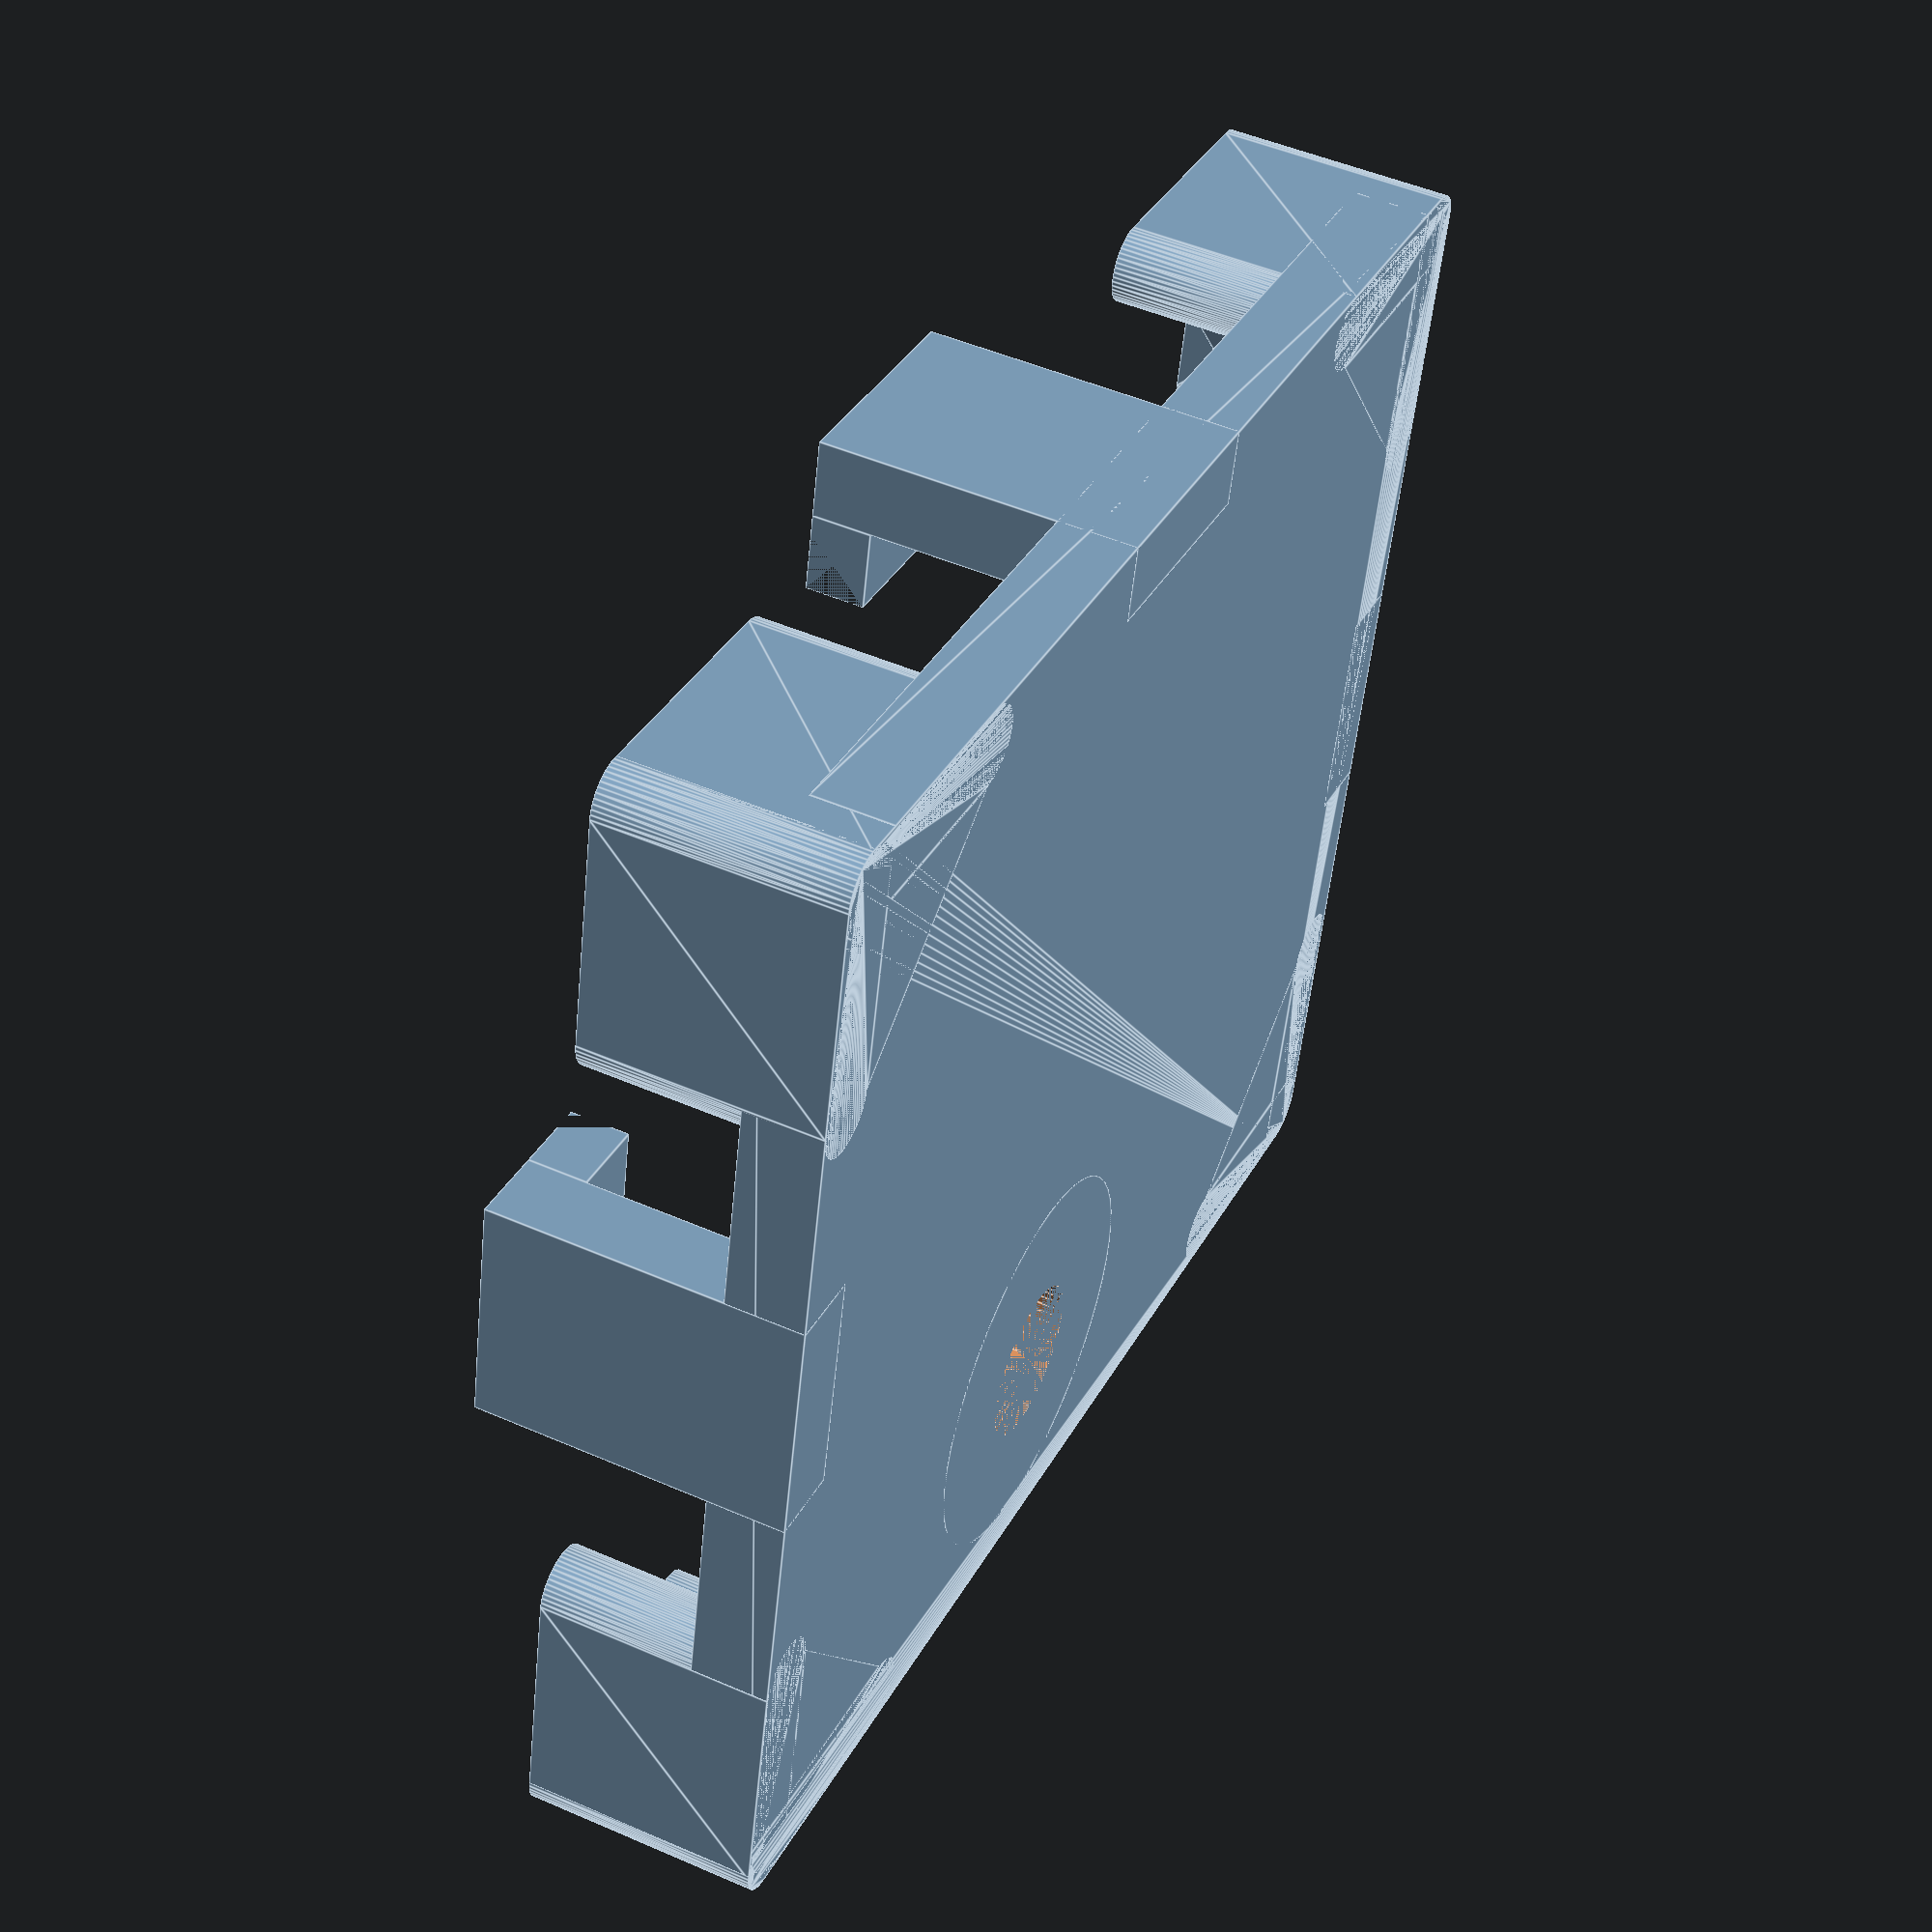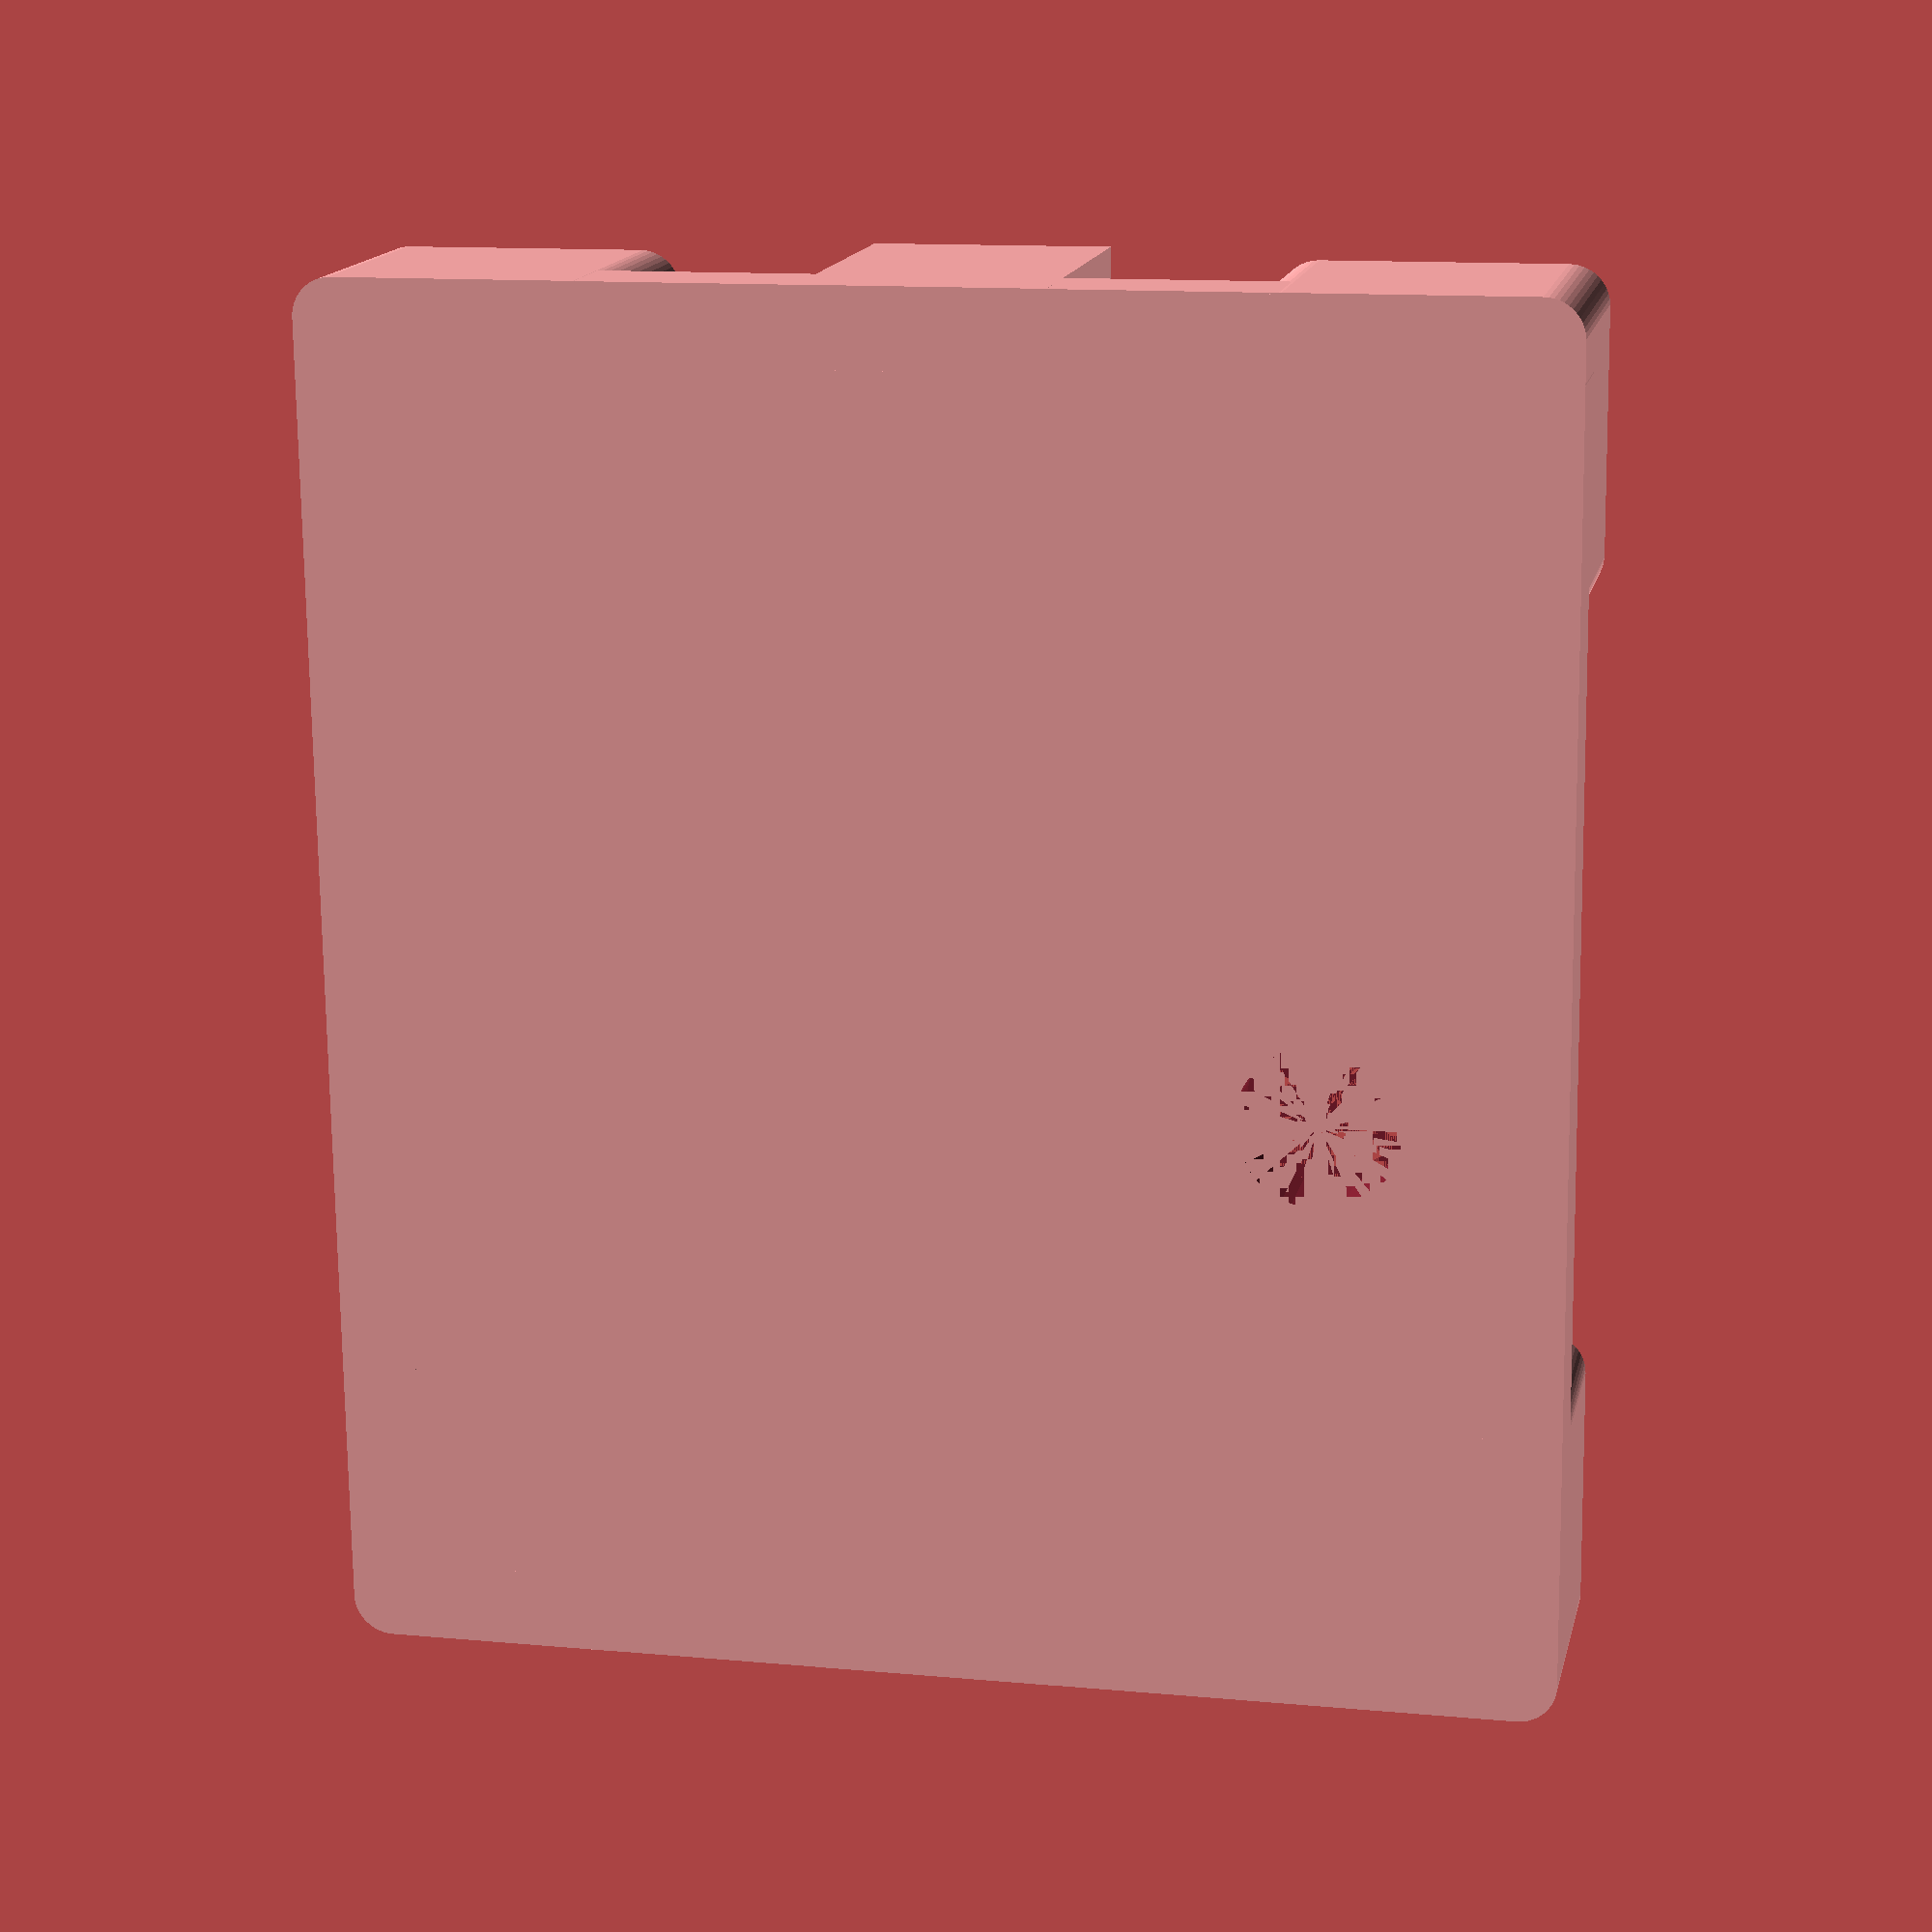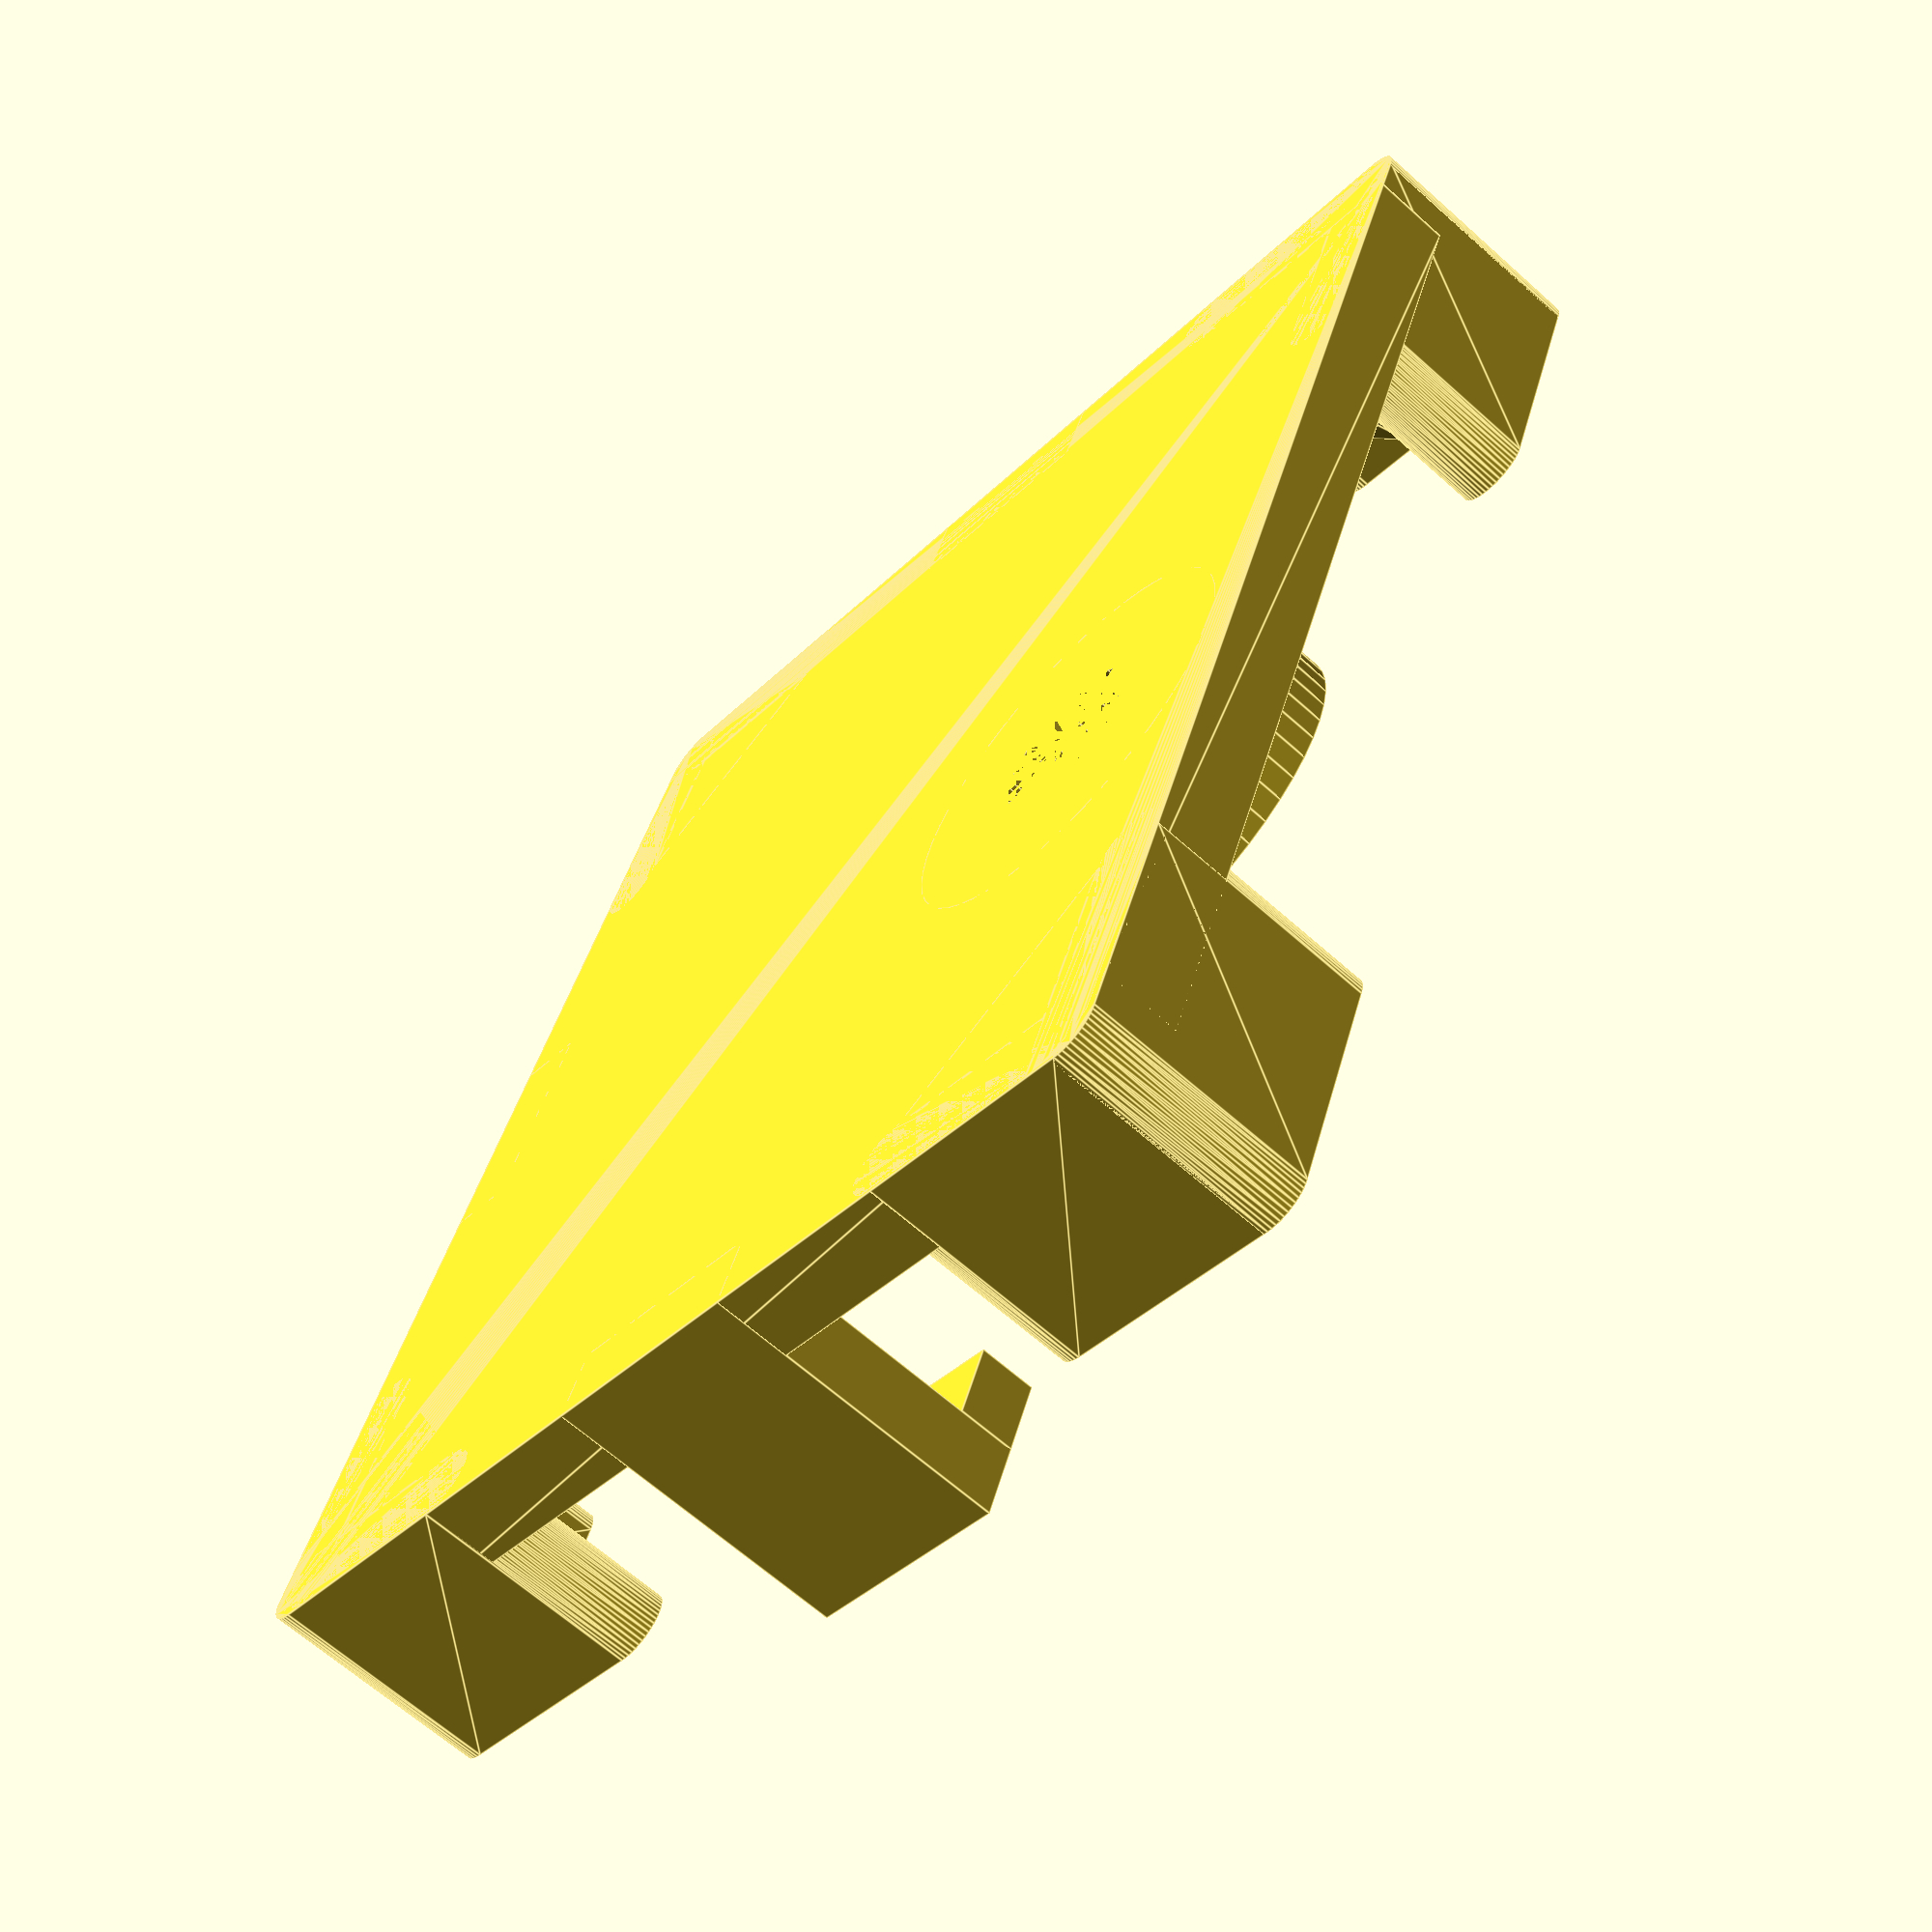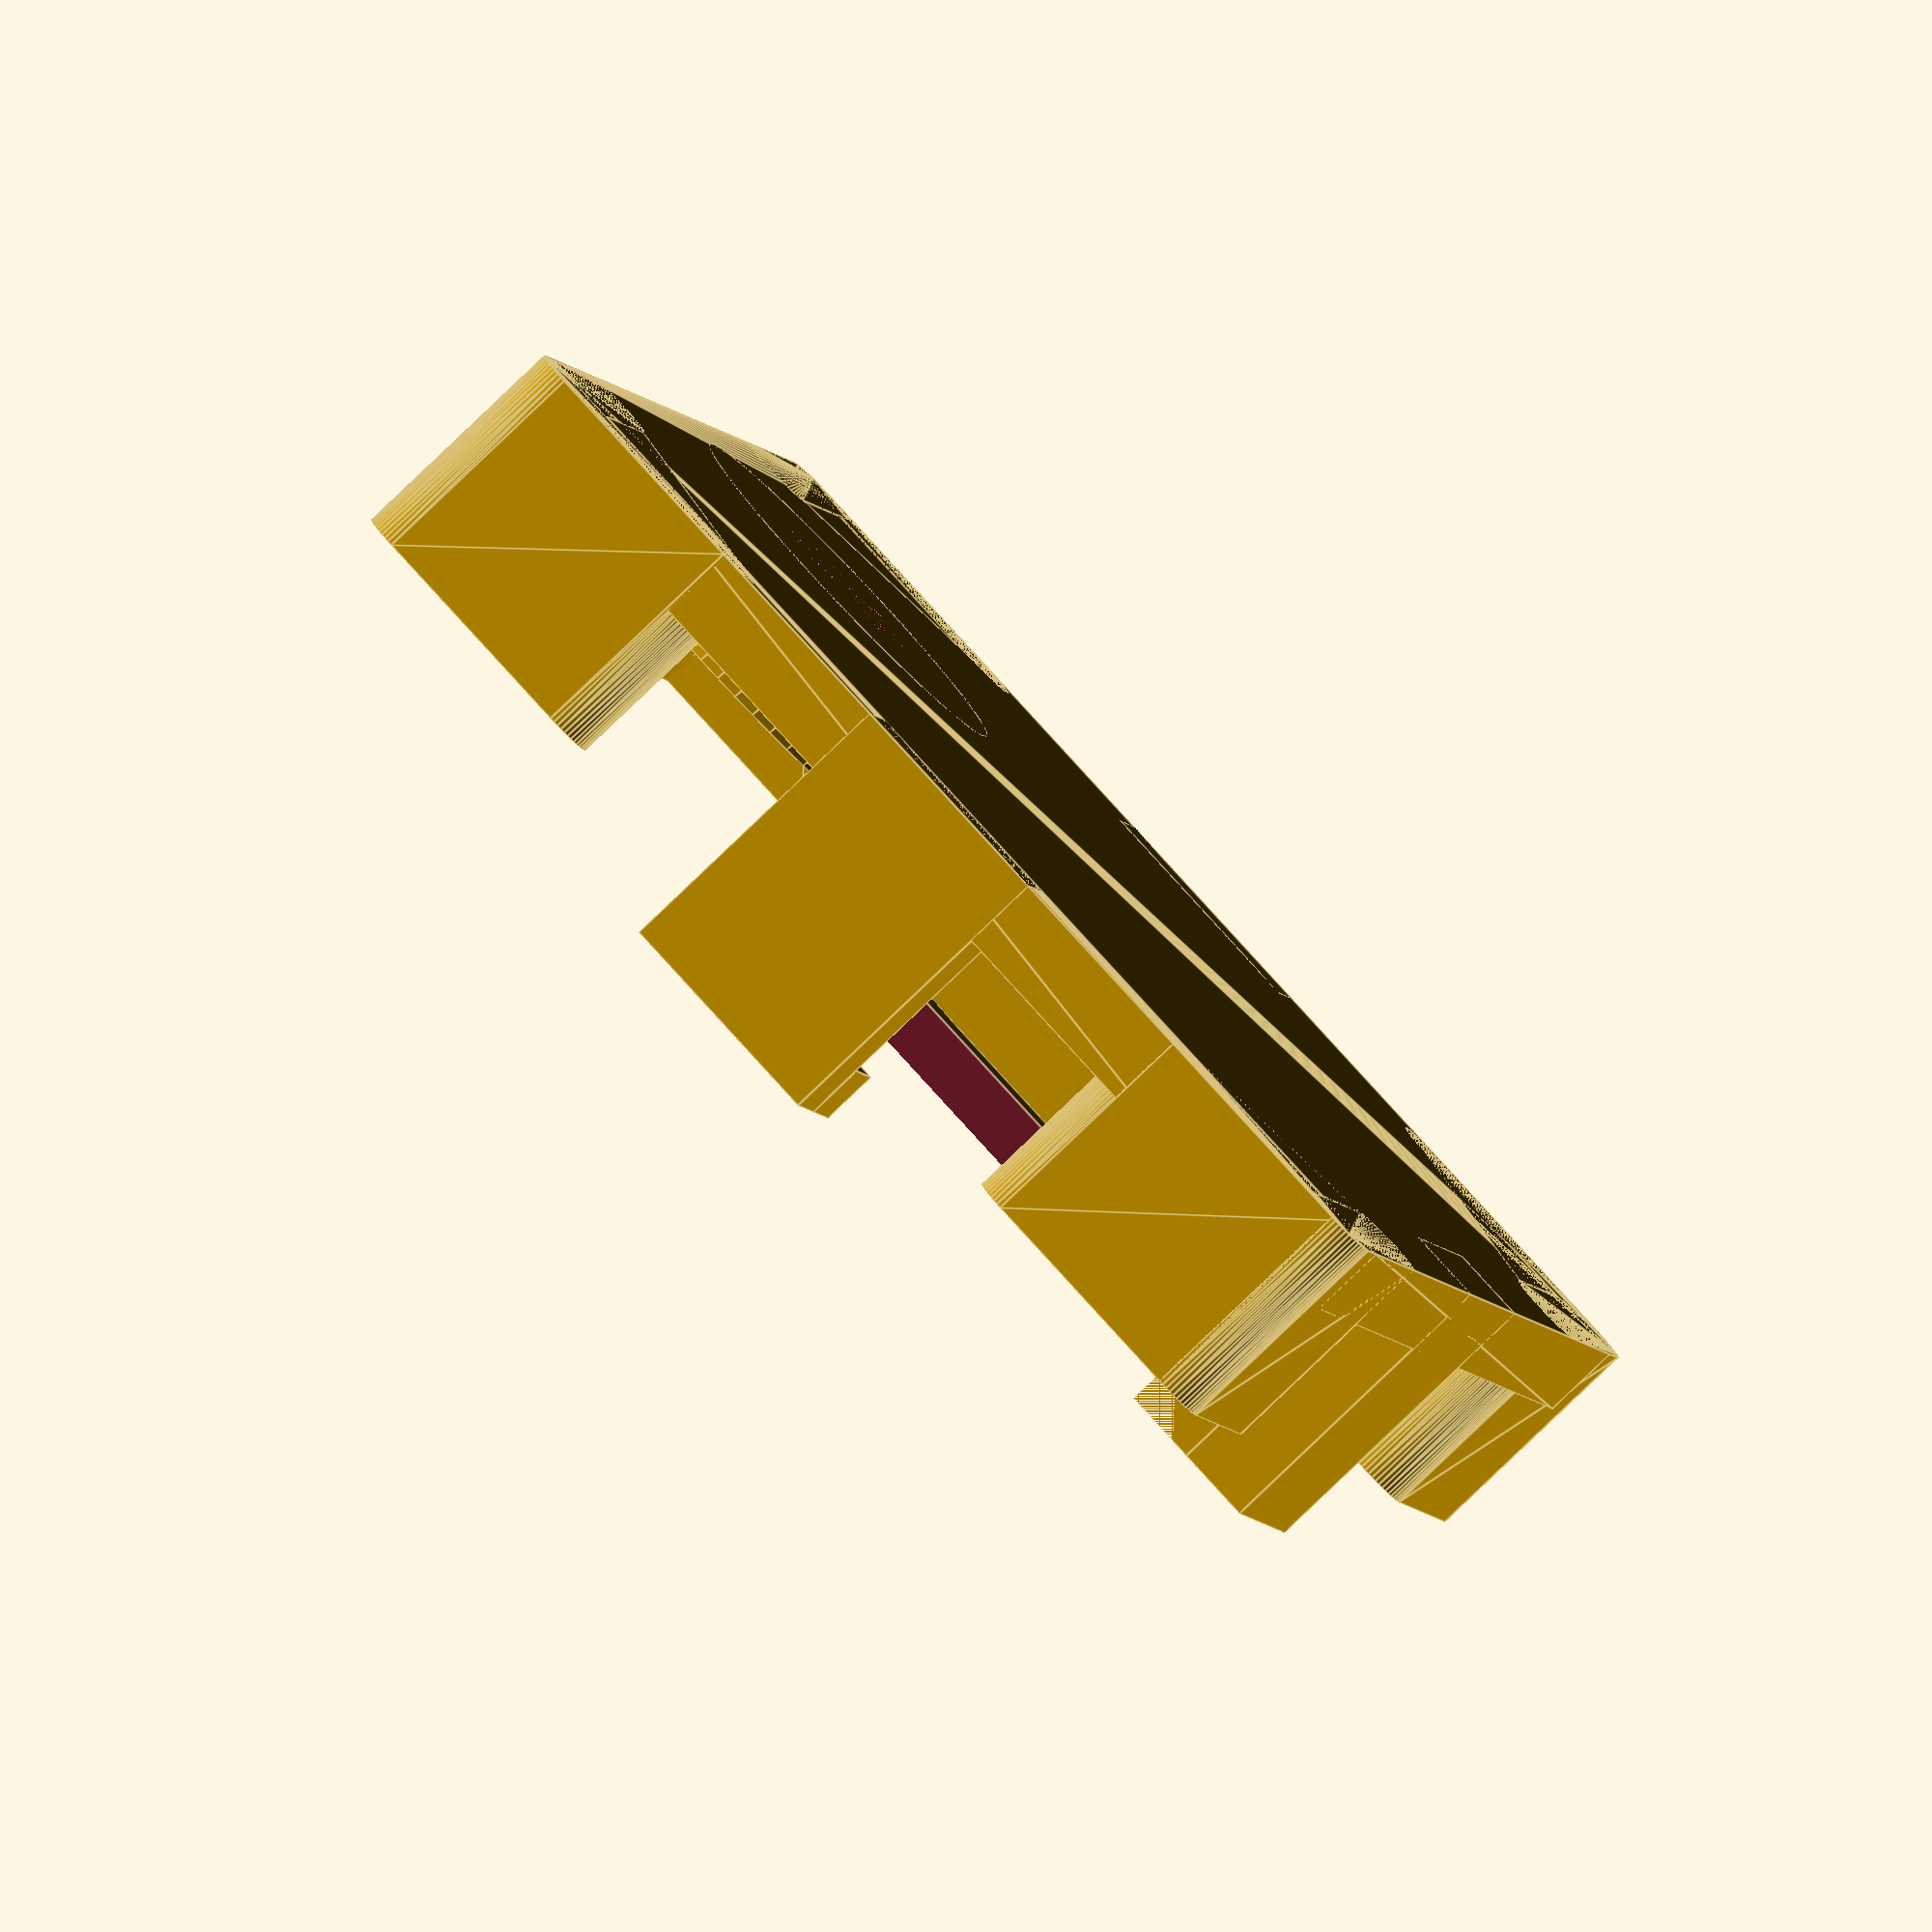
<openscad>
module support(x, y, ang, length, height) {
	border=2;
	translate([x,y,0])
	rotate(a=ang)
		union() {
			polyhedron(
				points=[ [0,0,0], [0,length,0], [length,0,0],
  	                [0,0,height], [0,length,height], [length,0,height] ],
				triangles=[ [2,1,0], [3,4,5], 
  	                   [1,5,4], [2,5,1],
								[2,0,5], [0,3,5],
								[4,3,0], [0,1,4] ]
			);
			hull() {
				translate([length, -border/2, 0])
					cylinder(r=border/2, h=height+2);
				translate([-border/2, -border/2, 0])
					cylinder(r=border/2, h=height+2);
			}
			hull() {
				translate([-border/2, length, 0])
					cylinder(r=border/2, h=height+2);
				translate([-border/2, -border/2, 0])
					cylinder(r=border/2, h=height+2);
			}
		}
}

module snapper(x,y, height, length, ang) {
	translate([x,y,0])
	rotate(a=ang)
	translate([-length/2,-2,0])
		cube(size=[length,2,height]);

	translate([x,y,height-1.5])
	rotate(a=ang)
	translate([-length/2,0,0])
		difference() {
			cube(size=[length,2,1.5]);
			translate([0,2,0])
			rotate([45,0,0])
				cube(size=[length,4,4]);
		}
}

module trove(xsize, ysize) {
	height = 8;
	border = 2;

	translate([border,border,0])
	union() {
		// frame
		difference() {
			hull() {
				translate([0,0,0])
					cylinder(r=border, h=2);
				translate([xsize,0,0])
					cylinder(r=border, h=2);
				translate([0,ysize,0])
					cylinder(r=border, h=2);
				translate([xsize,ysize,0])
					cylinder(r=border, h=2);
			}
			translate([0,0,1])
				cube(size=[xsize, ysize, 1]);
			
		}
/*		difference() {
			hull() {
				translate([0,0,0])
					cylinder(r=border, h=height);
				translate([xsize,0,0])
					cylinder(r=border, h=height);
				translate([0,ysize,0])
					cylinder(r=border, h=height);
				translate([xsize,ysize,0])
					cylinder(r=border, h=height);
			}
			translate([0,0,1])
				cube(size=[xsize,ysize,height-1]);

			translate([10,0-border,1])
				cube(size=[xsize-20,ysize+2*border,height-1]);

			translate([0-border,10,1])
				cube(size=[xsize+2*border,ysize-20,height-1]);

		}*/

 	   // auflagen
		support(0,0, 0, 5, 4);
		support(xsize,0, 90, 5, 4);
		support(0,ysize, 270, 5, 4);
		support(xsize,ysize, 180, 5, 4);

		//nubsies
		//snapper(0, (ysize/2), height, 6, 270);
		snapper(xsize, (ysize/2), height, 6, 90);
		snapper((xsize/2), 0, height, 6, 0);
		snapper((xsize/2), ysize, height, 6, 180);
	}
}

module trove_with_hole(xsize, ysize, xpos, ypos, diameter) {
	rad = diameter/2;
	difference() {	
		union() {
			trove(xsize, ysize);
			translate([xpos,ypos,0])
			cylinder(h=3.5, r=rad+3);	
		}	
		translate([xpos,ypos,0])
			cylinder(h=3.5, r=rad);
		translate([xpos,ypos,2])
			cylinder(h=1.5, r=rad+2);
	}
}


$fn=50;
trove_with_hole(27,31, 6,15,4.1);

</openscad>
<views>
elev=130.7 azim=77.0 roll=64.3 proj=p view=edges
elev=164.5 azim=180.7 roll=347.6 proj=p view=wireframe
elev=245.2 azim=158.4 roll=312.0 proj=p view=edges
elev=83.1 azim=164.1 roll=133.7 proj=o view=edges
</views>
